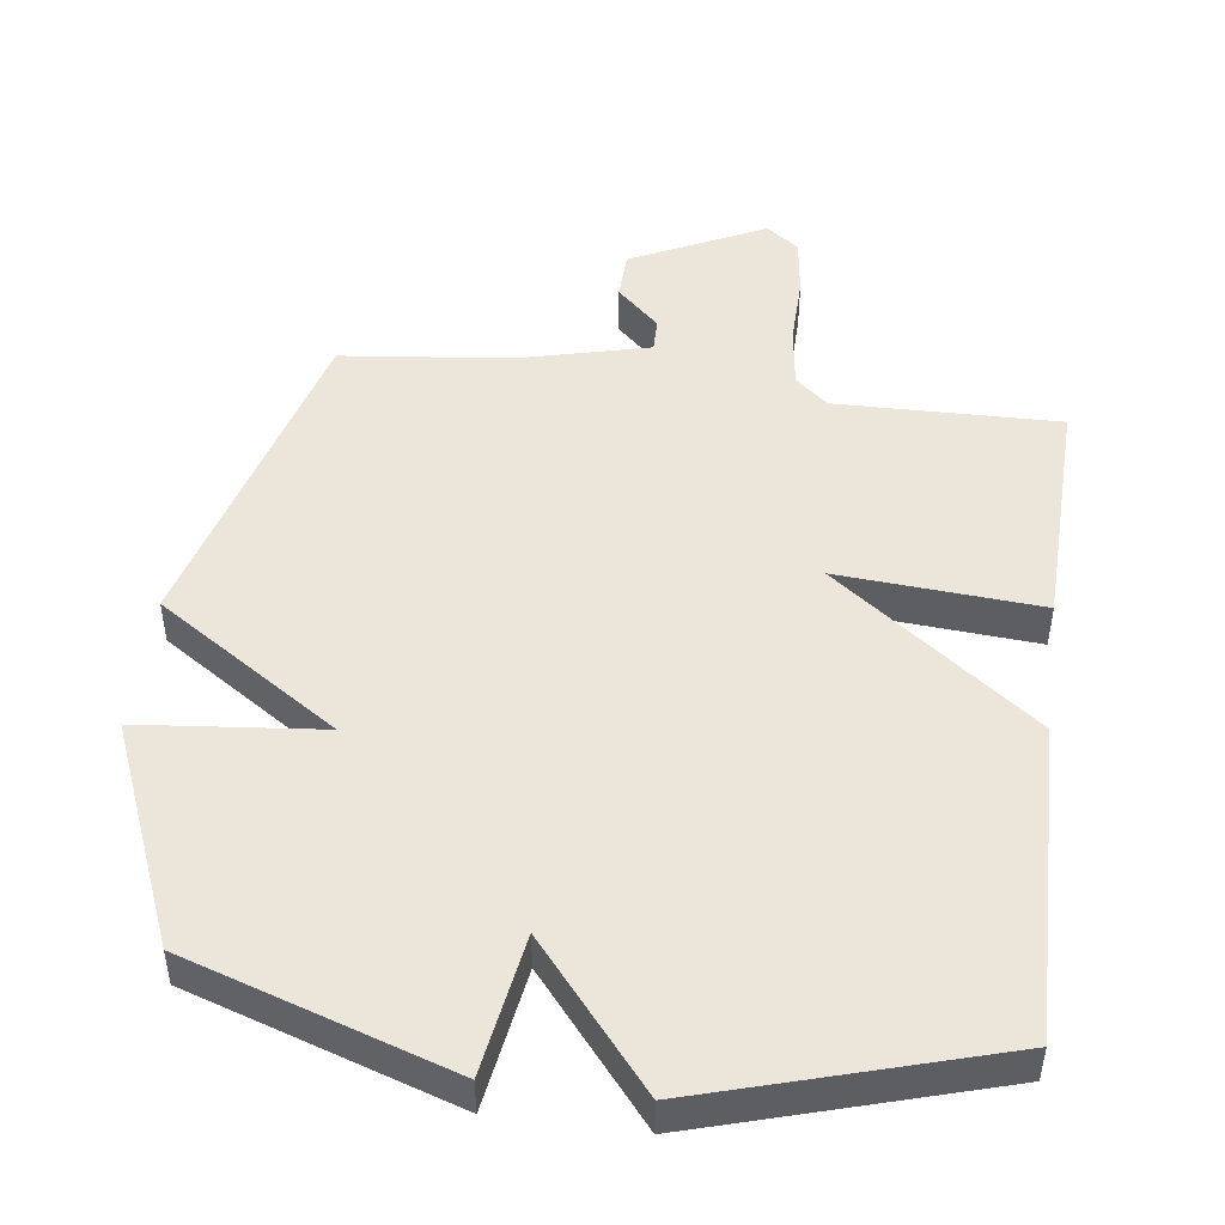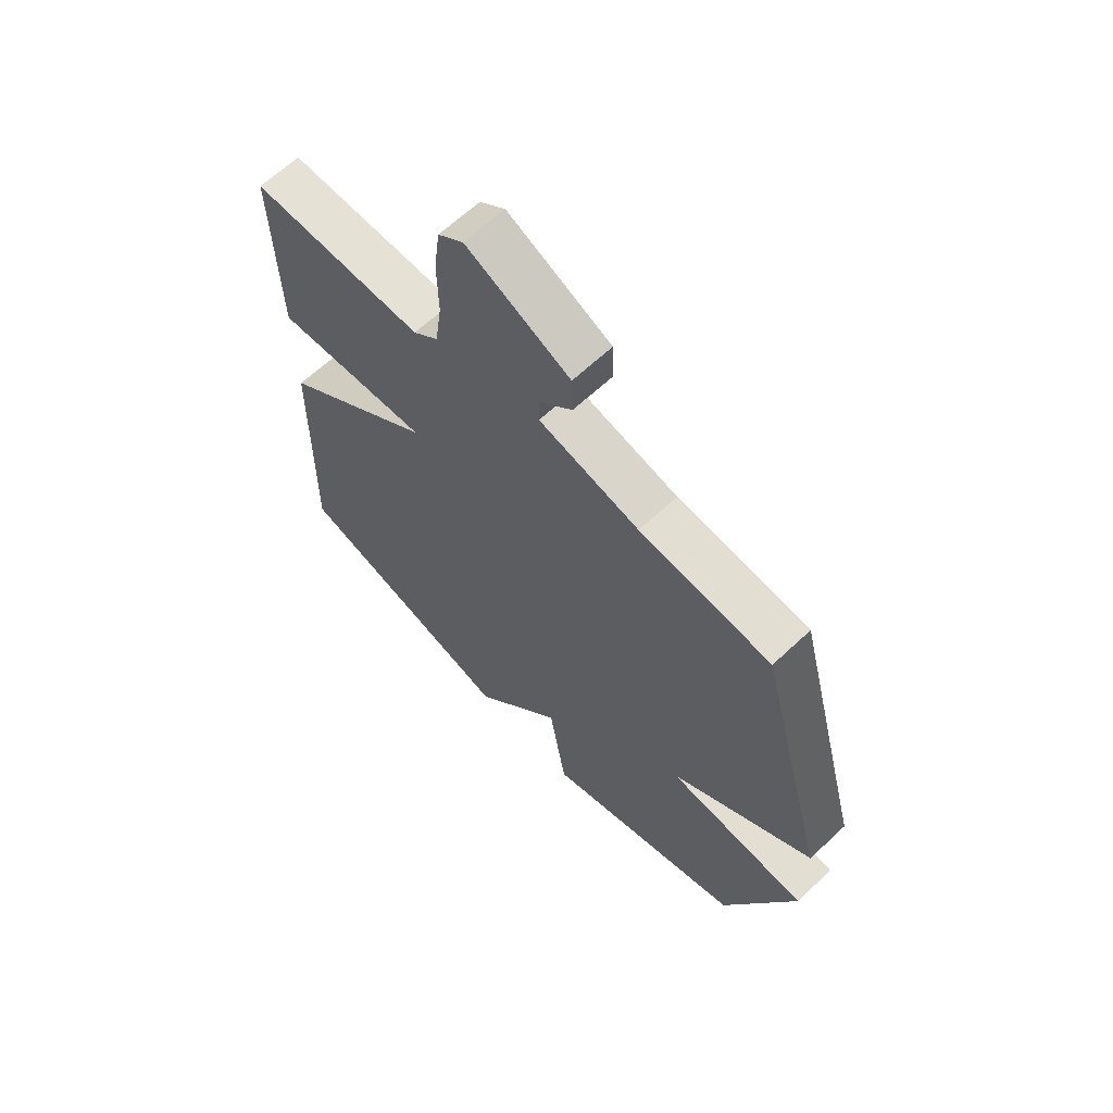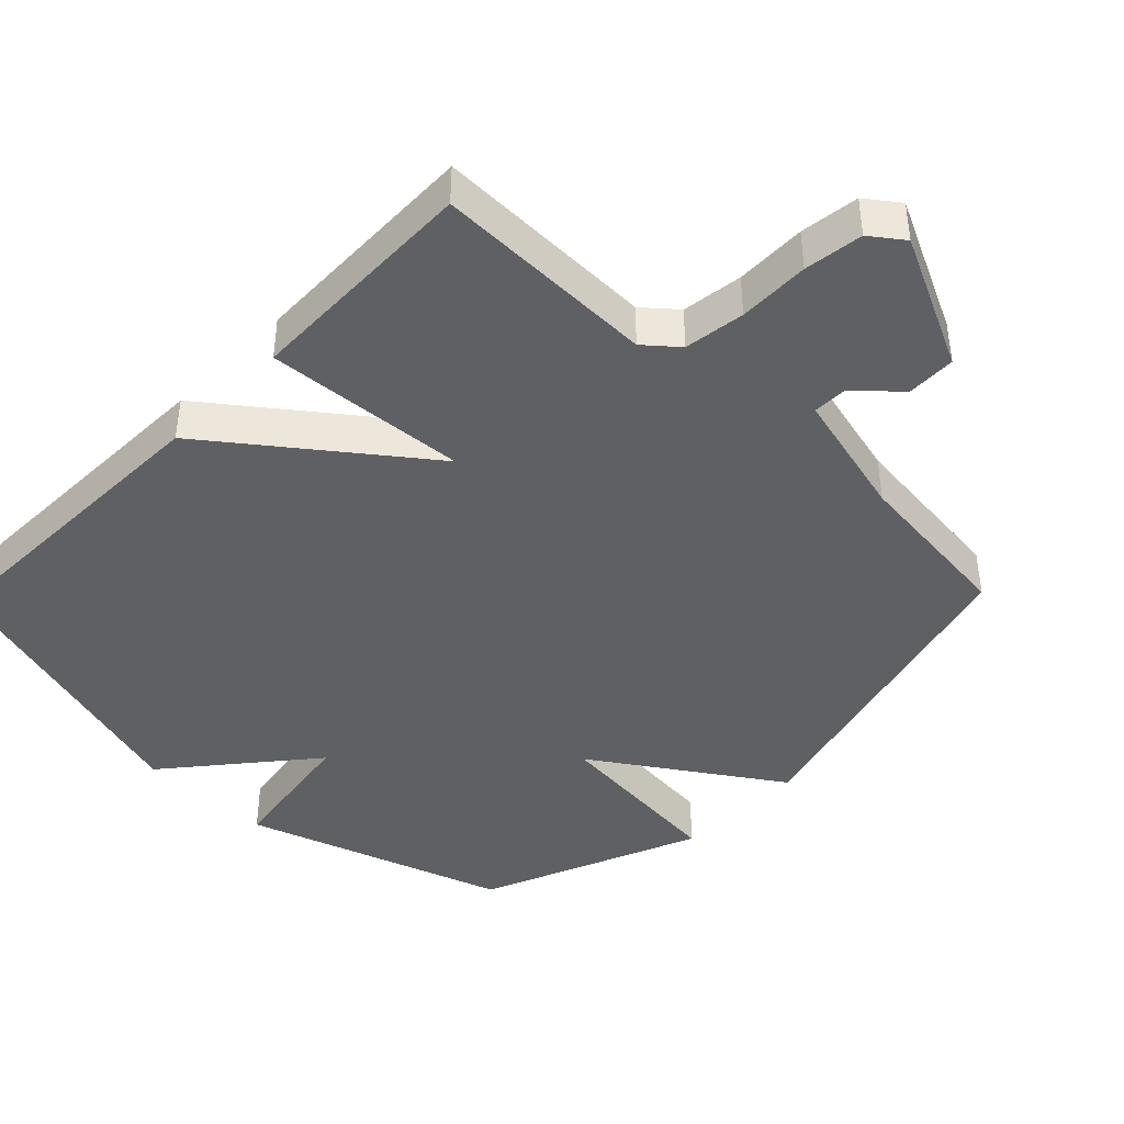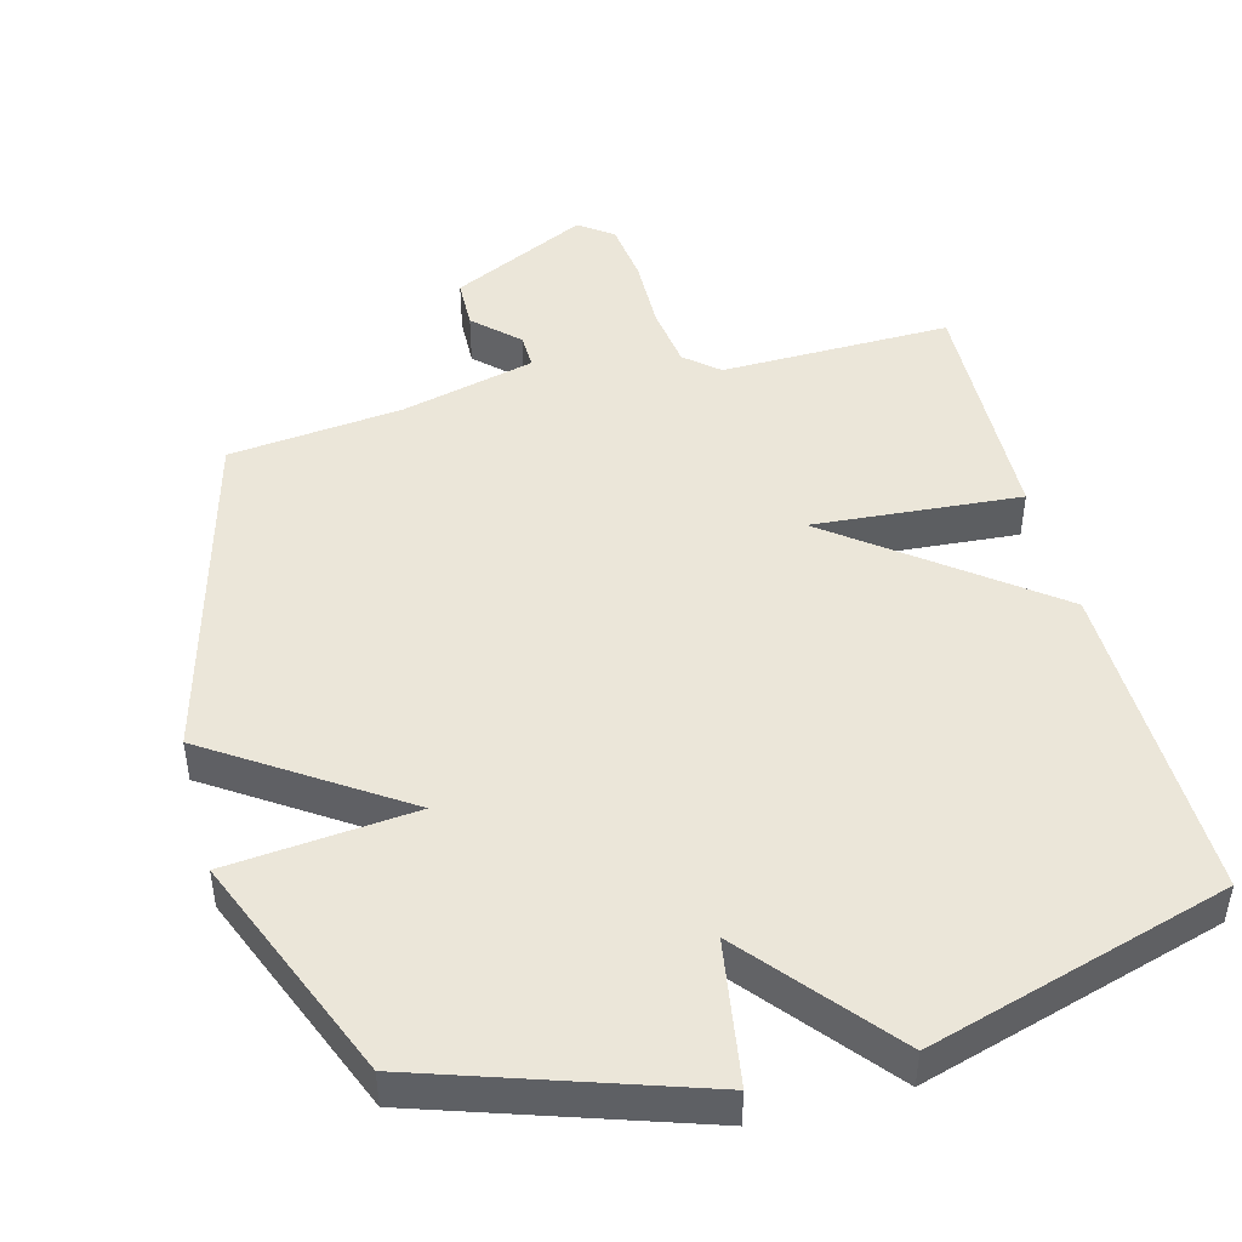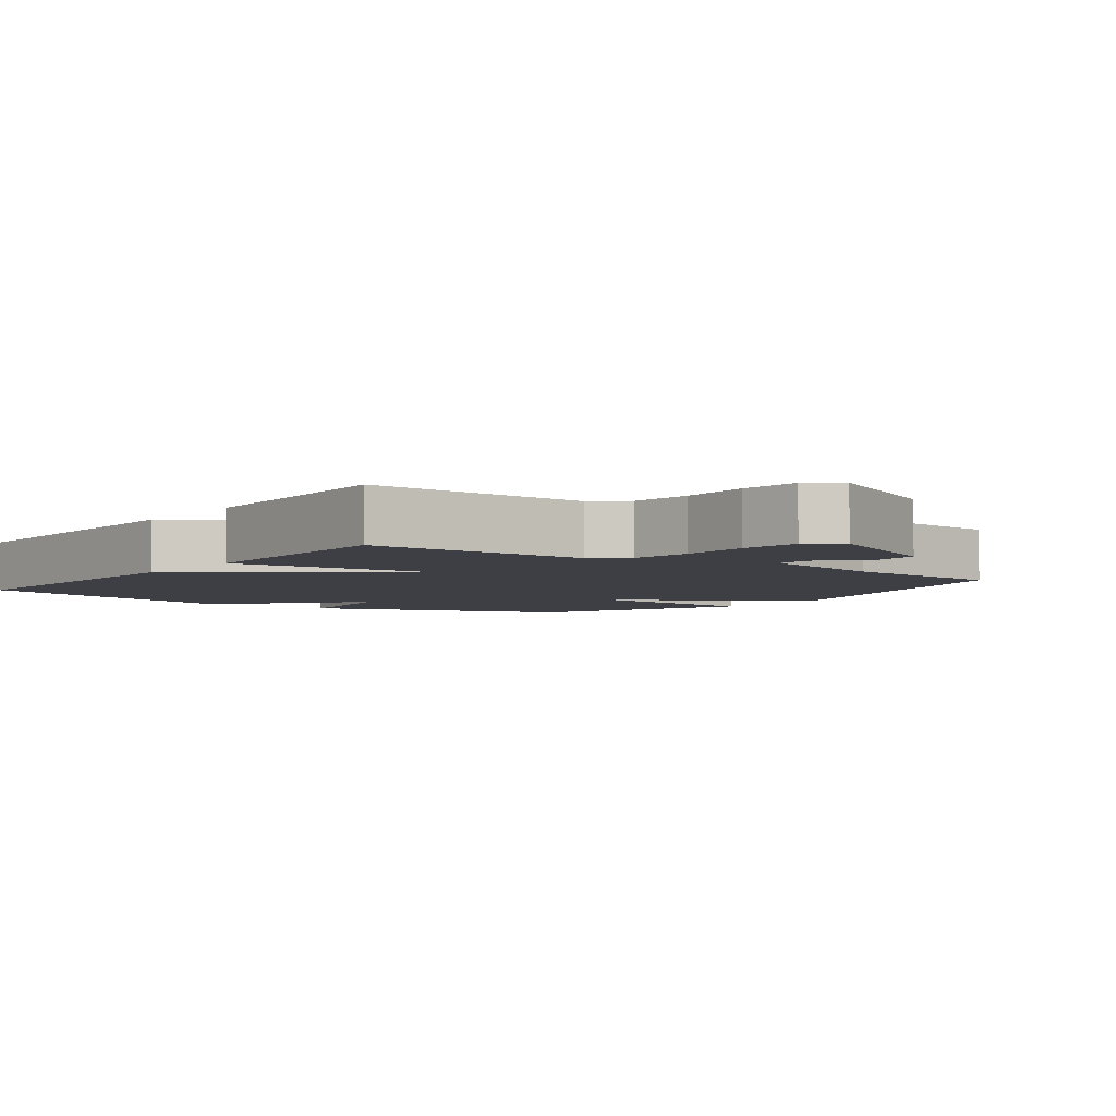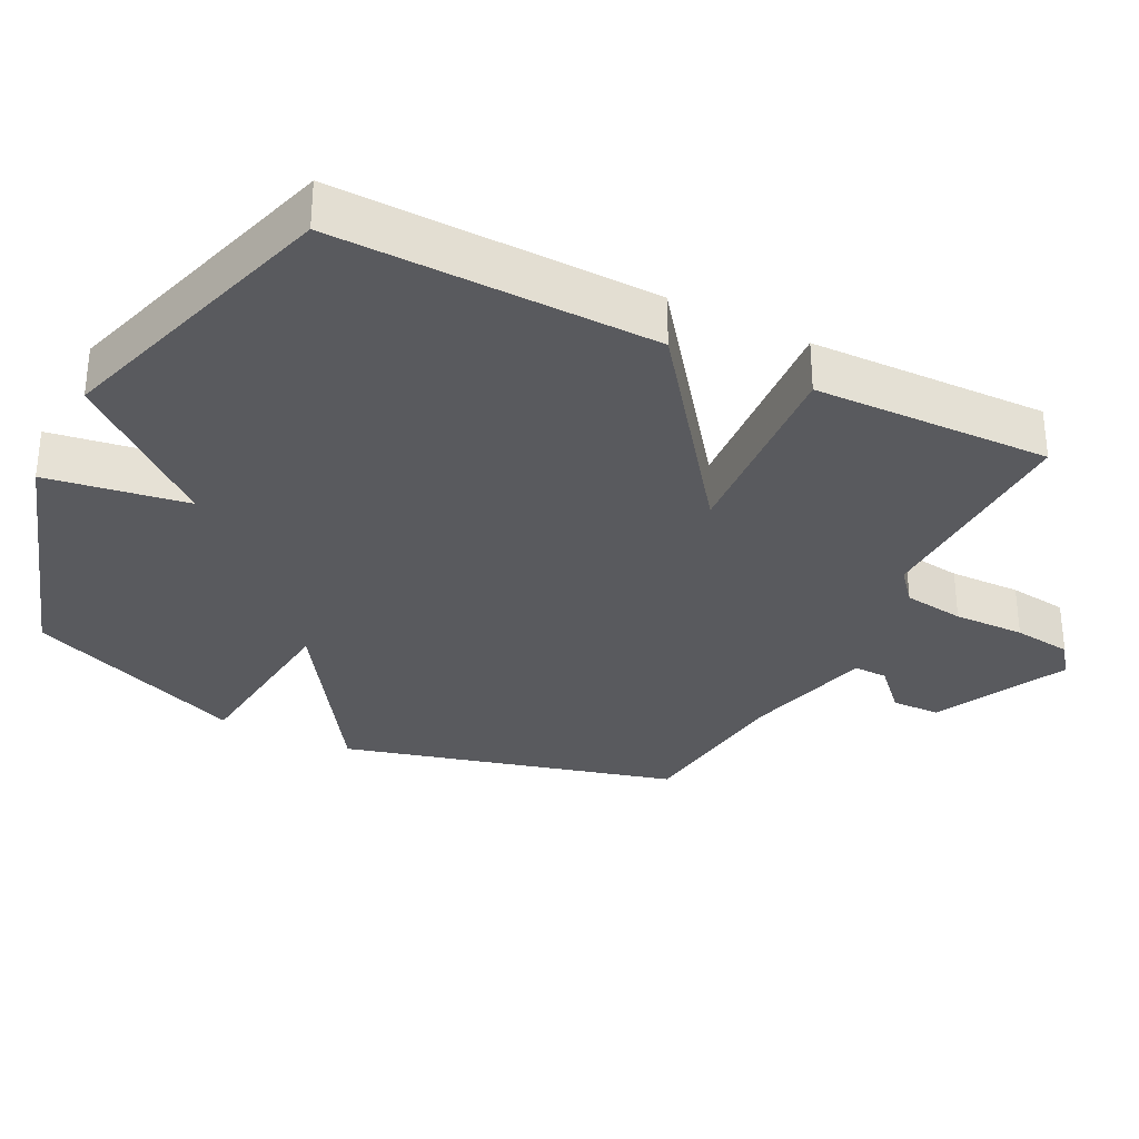
<metadata>
{"format":"obj","ext":"obj","renderer":"f3d","projection":"perspective","resolution":1024,"background":"white","views":[{"elev":48.0,"azim":-172.5,"up":"+Y"},{"elev":64.3,"azim":46.6,"up":"+Z"},{"elev":-42.2,"azim":-44.2,"up":"+Y"},{"elev":46.9,"azim":165.3,"up":"+Y"},{"elev":-4.4,"azim":-36.4,"up":"+Y"},{"elev":-31.6,"azim":-116.9,"up":"+Y"}]}
</metadata>
<code>
v 0.5 0.07 -0.5
v 0.121 0.07 -0.625
v 0.089 0.07 -0.422
v -0.079 0.07 -0.625
v -0.5 0.07 -0.5
v -0.491 0.07 -0.041
v -0.2 0.07 0.181
v -0.491 0.07 0.159
v -0.5 0.07 0.5
v -0.178 0.07 0.494
v -0.131 0.07 0.534
v -0.119 0.07 0.622
v -0.121 0.07 0.725
v -0.11 0.07 0.81
v -0.063 0.07 0.845
v 0.129 0.07 0.752
v 0.131 0.07 0.681
v 0.07 0.07 0.623
v 0.069 0.07 0.574
v 0.256 0.07 0.527
v 0.5 0.07 0.5
v 0.63 0.07 0.019
v 0.368 0.07 -0.155
v 0.63 0.07 -0.181
v 0.5 0 -0.5
v 0.121 0 -0.625
v 0.089 0 -0.422
v -0.079 0 -0.625
v -0.5 0 -0.5
v -0.491 0 -0.041
v -0.2 0 0.181
v -0.491 0 0.159
v -0.5 0 0.5
v -0.178 0 0.494
v -0.131 0 0.534
v -0.119 0 0.622
v -0.121 0 0.725
v -0.11 0 0.81
v -0.063 0 0.845
v 0.129 0 0.752
v 0.131 0 0.681
v 0.07 0 0.623
v 0.069 0 0.574
v 0.256 0 0.527
v 0.5 0 0.5
v 0.63 0 0.019
v 0.368 0 -0.155
v 0.63 0 -0.181
f 1 2 3
f 24 1 3
f 23 24 3
f 20 21 22 23
f 19 20 23 3
f 16 17 18
f 15 16 18
f 14 15 18
f 13 14 18
f 12 13 18
f 11 12 18 19
f 19 3 4
f 11 19 4
f 10 11 4
f 7 8 9 10
f 4 5 6 7
f 4 7 10
f 27 26 25
f 27 25 48
f 27 48 47
f 47 46 45 44
f 27 47 44 43
f 42 41 40
f 42 40 39
f 42 39 38
f 42 38 37
f 42 37 36
f 43 42 36 35
f 28 27 43
f 28 43 35
f 28 35 34
f 34 33 32 31
f 31 30 29 28
f 34 31 28
f 1 25 26 2
f 2 26 27 3
f 3 27 28 4
f 4 28 29 5
f 5 29 30 6
f 6 30 31 7
f 7 31 32 8
f 8 32 33 9
f 9 33 34 10
f 10 34 35 11
f 11 35 36 12
f 12 36 37 13
f 13 37 38 14
f 14 38 39 15
f 15 39 40 16
f 16 40 41 17
f 17 41 42 18
f 18 42 43 19
f 19 43 44 20
f 20 44 45 21
f 21 45 46 22
f 22 46 47 23
f 23 47 48 24
f 24 48 25 1

</code>
